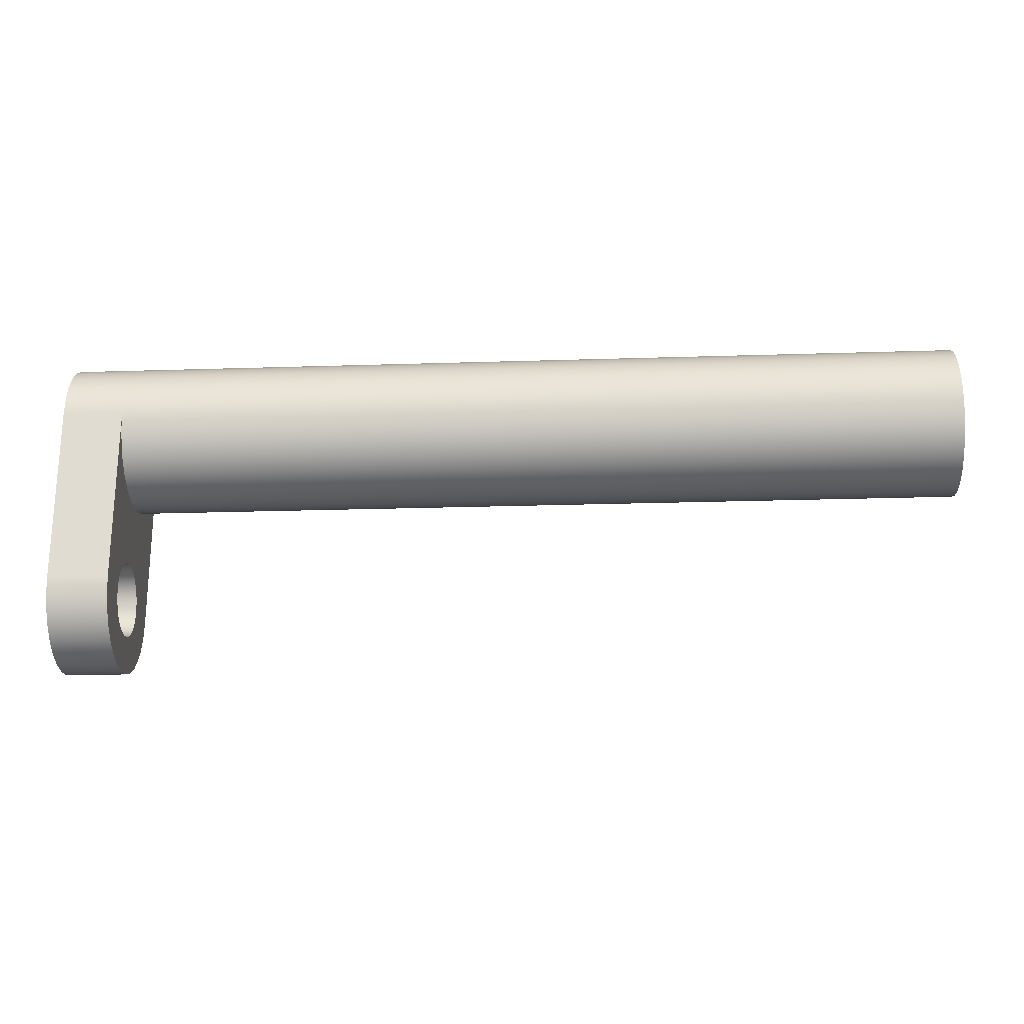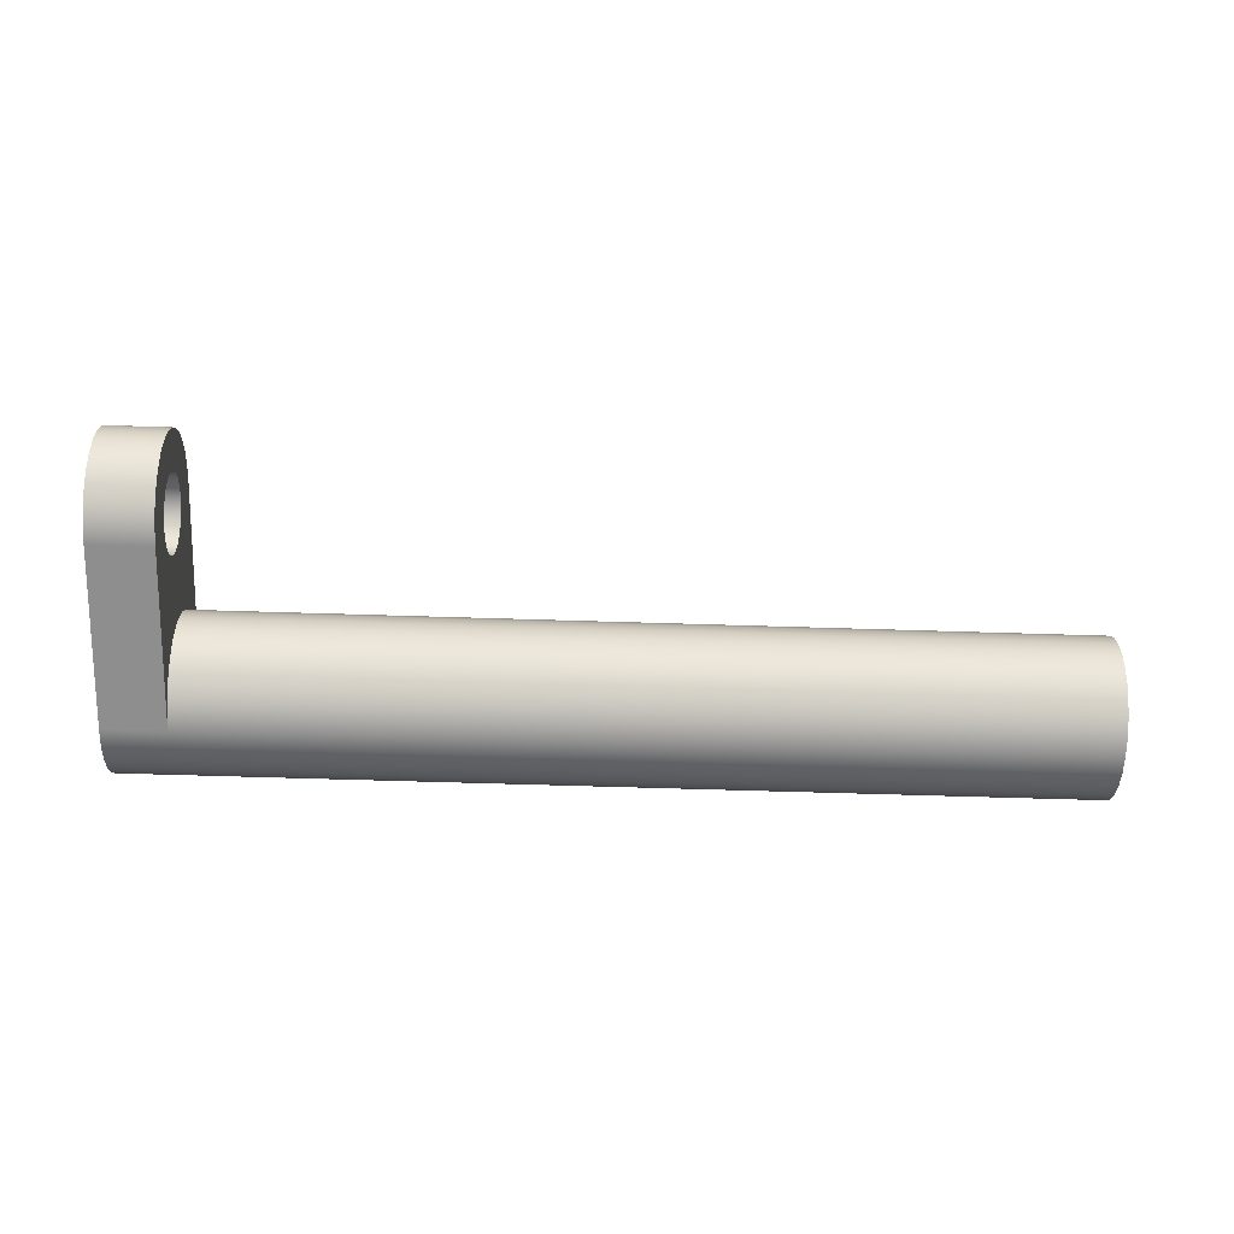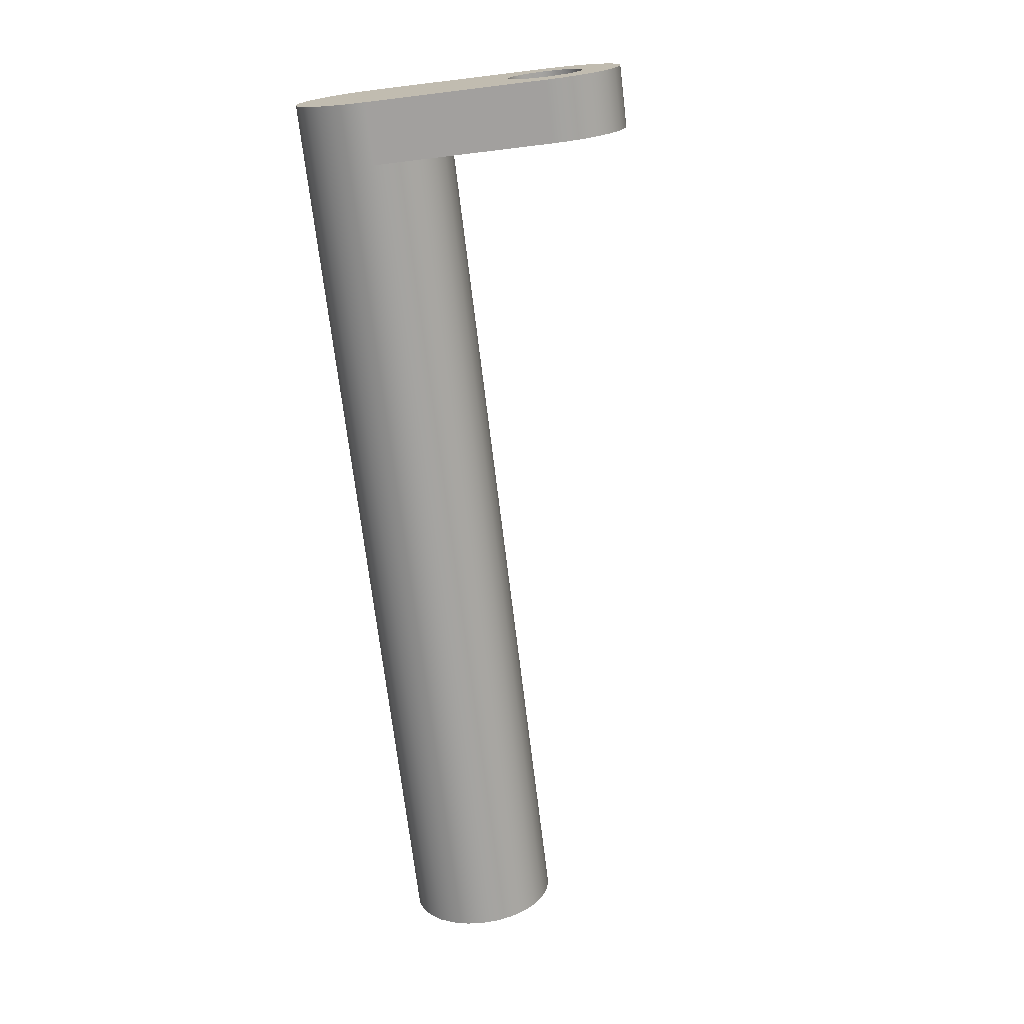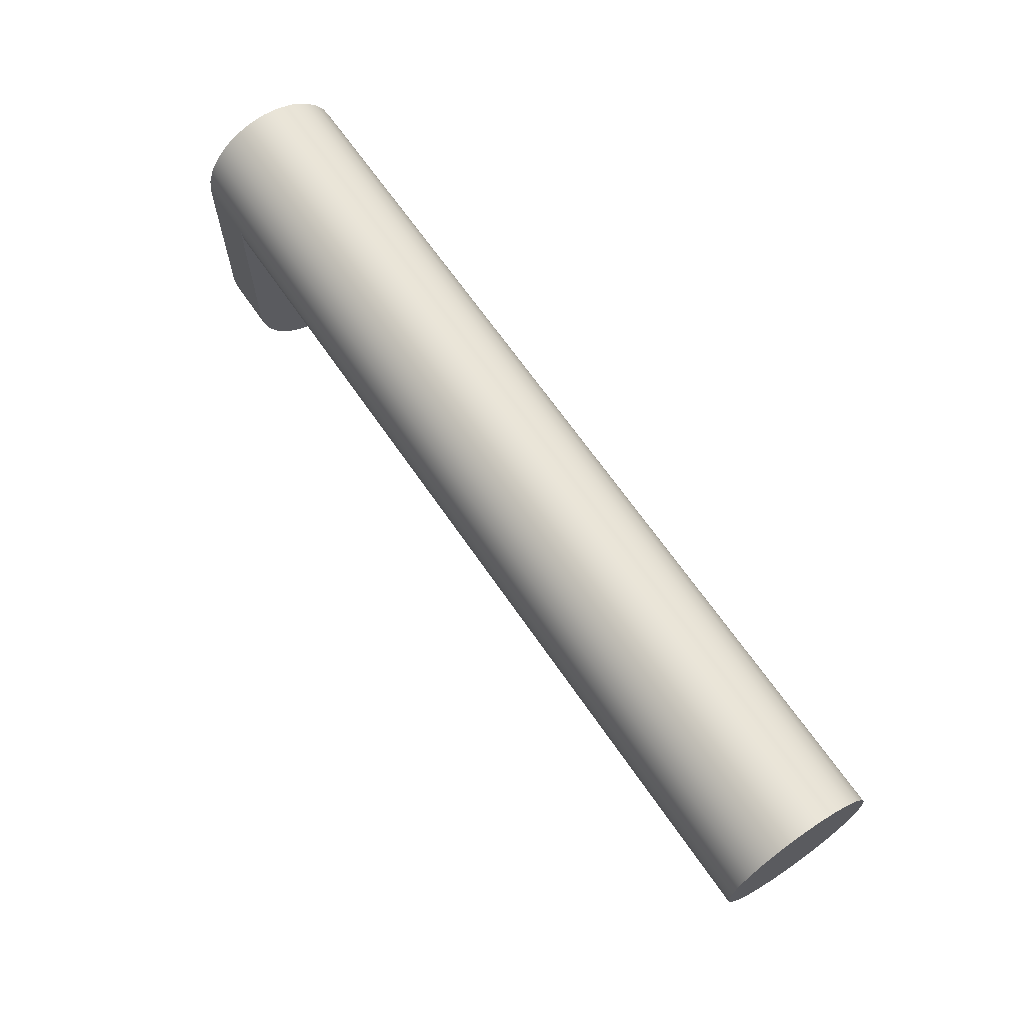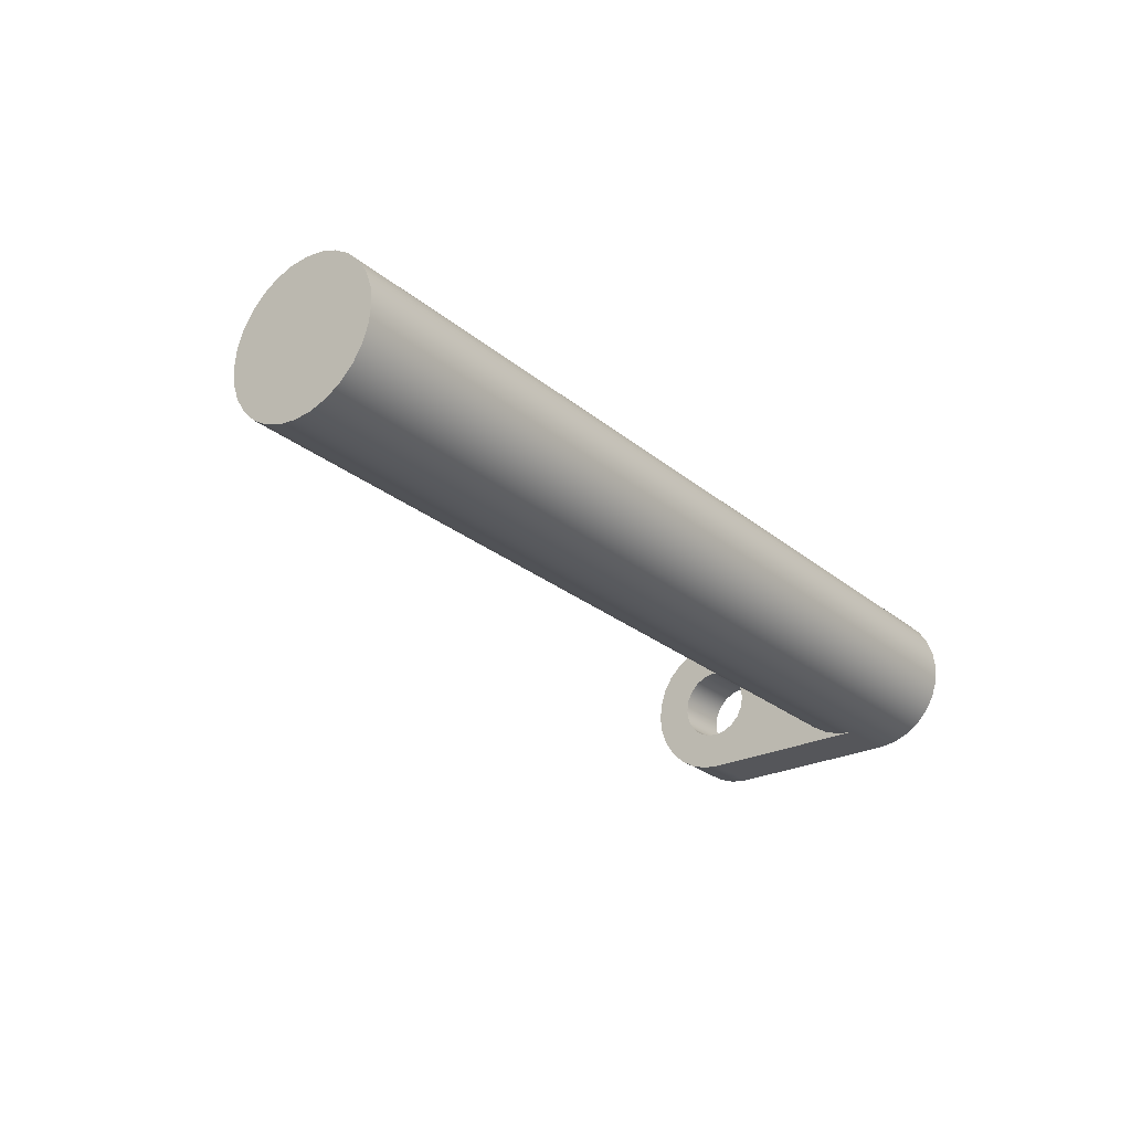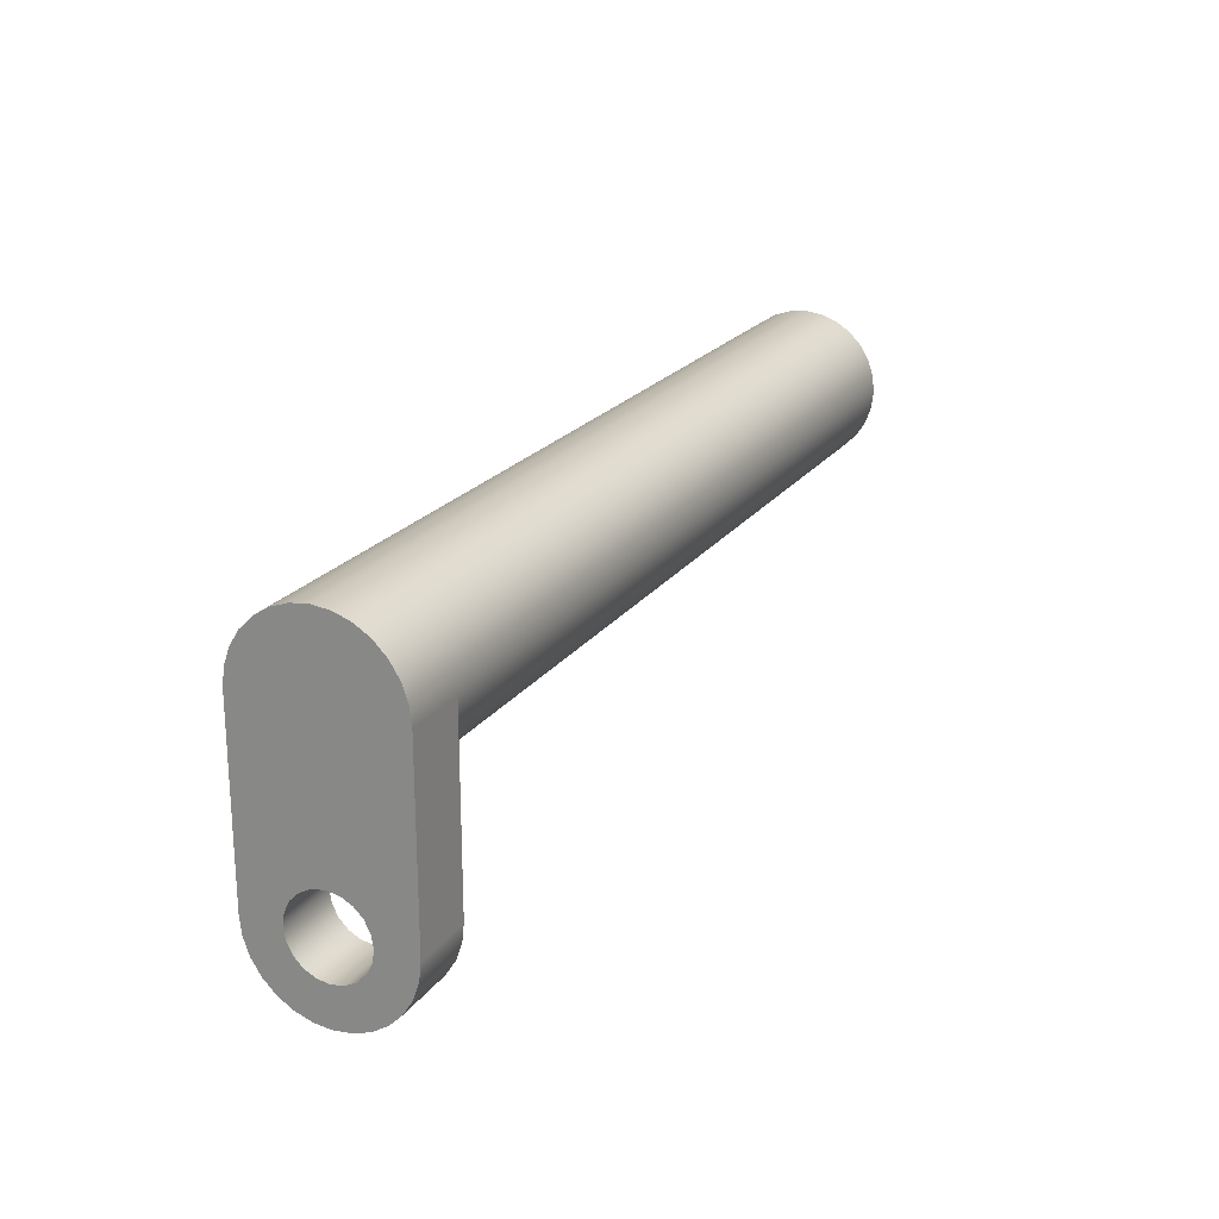
<metadata>
{"format":"obj","ext":"obj","renderer":"f3d","projection":"perspective","resolution":1024,"background":"white","views":[{"elev":-22.1,"azim":3.2,"up":"+Y"},{"elev":-65.0,"azim":-1.8,"up":"+Z"},{"elev":-71.9,"azim":-83.1,"up":"+Z"},{"elev":65.7,"azim":55.7,"up":"+Y"},{"elev":-25.9,"azim":127.8,"up":"+Z"},{"elev":21.4,"azim":-64.1,"up":"+Y"}]}
</metadata>
<code>
v 1.2 -3.5 0.75
v 1.2 -3.732 0.7133
v 1.2 -3.941 0.6068
v 1.2 -4.107 0.4408
v 1.2 -4.213 0.2318
v 1.2 -4.25 -4.592e-17
v 1.2 -4.213 -0.2318
v 1.2 -4.107 -0.4408
v 1.2 -3.941 -0.6068
v 1.2 -3.732 -0.7133
v 1.2 -3.5 -0.75
v 1.2 -3.268 -0.7133
v 1.2 -3.059 -0.6068
v 1.2 -2.893 -0.4408
v 1.2 -2.787 -0.2318
v 1.2 -2.75 -4.592e-17
v 1.2 -2.787 0.2318
v 1.2 -2.893 0.4408
v 1.2 -3.059 0.6068
v 1.2 -3.268 0.7133
v 0 -3.5 0.75
v 0 -3.268 0.7133
v 0 -3.059 0.6068
v 0 -2.893 0.4408
v 0 -2.787 0.2318
v 0 -2.75 -4.592e-17
v 0 -2.787 -0.2318
v 0 -2.893 -0.4408
v 0 -3.059 -0.6068
v 0 -3.268 -0.7133
v 0 -3.5 -0.75
v 0 -3.732 -0.7133
v 0 -3.941 -0.6068
v 0 -4.107 -0.4408
v 0 -4.213 -0.2318
v 0 -4.25 -4.592e-17
v 0 -4.213 0.2318
v 0 -4.107 0.4408
v 0 -3.941 0.6068
v 0 -3.732 0.7133
v 1.2 -3.5 0.75
v 0 -3.5 0.75
v 18 0 -1.5
v 18 0.3338 -1.462
v 18 0.6508 -1.351
v 18 0.9352 -1.173
v 18 1.173 -0.9352
v 18 1.351 -0.6508
v 18 1.462 -0.3338
v 18 1.5 -1.371e-16
v 18 1.462 0.3338
v 18 1.351 0.6508
v 18 1.173 0.9352
v 18 0.9352 1.173
v 18 0.6508 1.351
v 18 0.3338 1.462
v 18 -2.604e-16 1.5
v 18 -0.3338 1.462
v 18 -0.6508 1.351
v 18 -0.9352 1.173
v 18 -1.173 0.9352
v 18 -1.351 0.6508
v 18 -1.462 0.3338
v 18 -1.5 -2.138e-16
v 18 -1.462 -0.3338
v 18 -1.351 -0.6508
v 18 -1.173 -0.9352
v 18 -0.9352 -1.173
v 18 -0.6508 -1.351
v 18 -0.3338 -1.462
v 1.2 -3.5 0.75
v 1.2 -3.268 0.7133
v 1.2 -3.059 0.6068
v 1.2 -2.893 0.4408
v 1.2 -2.787 0.2318
v 1.2 -2.75 -4.592e-17
v 1.2 -2.787 -0.2318
v 1.2 -2.893 -0.4408
v 1.2 -3.059 -0.6068
v 1.2 -3.268 -0.7133
v 1.2 -3.5 -0.75
v 1.2 -3.732 -0.7133
v 1.2 -3.941 -0.6068
v 1.2 -4.107 -0.4408
v 1.2 -4.213 -0.2318
v 1.2 -4.25 -4.592e-17
v 1.2 -4.213 0.2318
v 1.2 -4.107 0.4408
v 1.2 -3.941 0.6068
v 1.2 -3.732 0.7133
v 1.2 0 -1.5
v 1.2 -0.3338 -1.462
v 1.2 -0.6508 -1.351
v 1.2 -0.9352 -1.173
v 1.2 -1.173 -0.9352
v 1.2 -1.351 -0.6508
v 1.2 -1.462 -0.3338
v 1.2 -1.5 -2.481e-16
v 1.2 -1.462 0.3338
v 1.2 -1.351 0.6508
v 1.2 -1.173 0.9352
v 1.2 -0.9352 1.173
v 1.2 -0.6508 1.351
v 1.2 -0.3338 1.462
v 1.2 4.057e-16 1.5
v 1.2 -3.5 1.5
v 1.2 -3.834 1.462
v 1.2 -4.151 1.351
v 1.2 -4.435 1.173
v 1.2 -4.673 0.9352
v 1.2 -4.851 0.6508
v 1.2 -4.962 0.3338
v 1.2 -5 7.267e-17
v 1.2 -4.962 -0.3338
v 1.2 -4.851 -0.6508
v 1.2 -4.673 -0.9352
v 1.2 -4.435 -1.173
v 1.2 -4.151 -1.351
v 1.2 -3.834 -1.462
v 1.2 -3.5 -1.5
v 0 -3.5 -1.5
v 0 0 -1.5
v 1.2 0 -1.5
v 1.2 -3.5 -1.5
v 0 -3.5 1.5
v 0 -3.834 1.462
v 0 -4.151 1.351
v 0 -4.435 1.173
v 0 -4.673 0.9352
v 0 -4.851 0.6508
v 0 -4.962 0.3338
v 0 -5 7.267e-17
v 0 -4.962 -0.3338
v 0 -4.851 -0.6508
v 0 -4.673 -0.9352
v 0 -4.435 -1.173
v 0 -4.151 -1.351
v 0 -3.834 -1.462
v 0 -3.5 -1.5
v 1.2 -3.5 -1.5
v 1.2 -3.834 -1.462
v 1.2 -4.151 -1.351
v 1.2 -4.435 -1.173
v 1.2 -4.673 -0.9352
v 1.2 -4.851 -0.6508
v 1.2 -4.962 -0.3338
v 1.2 -5 7.267e-17
v 1.2 -4.962 0.3338
v 1.2 -4.851 0.6508
v 1.2 -4.673 0.9352
v 1.2 -4.435 1.173
v 1.2 -4.151 1.351
v 1.2 -3.834 1.462
v 1.2 -3.5 1.5
v 0 4.057e-16 1.5
v 0 -3.5 1.5
v 1.2 -3.5 1.5
v 1.2 4.057e-16 1.5
v 18 0 -1.5
v 18 -0.3338 -1.462
v 18 -0.6508 -1.351
v 18 -0.9352 -1.173
v 18 -1.173 -0.9352
v 18 -1.351 -0.6508
v 18 -1.462 -0.3338
v 18 -1.5 -2.138e-16
v 18 -1.462 0.3338
v 18 -1.351 0.6508
v 18 -1.173 0.9352
v 18 -0.9352 1.173
v 18 -0.6508 1.351
v 18 -0.3338 1.462
v 18 -2.604e-16 1.5
v 18 0.3338 1.462
v 18 0.6508 1.351
v 18 0.9352 1.173
v 18 1.173 0.9352
v 18 1.351 0.6508
v 18 1.462 0.3338
v 18 1.5 -1.371e-16
v 18 1.462 -0.3338
v 18 1.351 -0.6508
v 18 1.173 -0.9352
v 18 0.9352 -1.173
v 18 0.6508 -1.351
v 18 0.3338 -1.462
v 0 0 -1.5
v 0 0.3338 -1.462
v 0 0.6508 -1.351
v 0 0.9352 -1.173
v 0 1.173 -0.9352
v 0 1.351 -0.6508
v 0 1.462 -0.3338
v 0 1.5 -4.702e-16
v 0 1.462 0.3338
v 0 1.351 0.6508
v 0 1.173 0.9352
v 0 0.9352 1.173
v 0 0.6508 1.351
v 0 0.3338 1.462
v 0 4.057e-16 1.5
v 1.2 4.057e-16 1.5
v 1.2 -0.3338 1.462
v 1.2 -0.6508 1.351
v 1.2 -0.9352 1.173
v 1.2 -1.173 0.9352
v 1.2 -1.351 0.6508
v 1.2 -1.462 0.3338
v 1.2 -1.5 -2.481e-16
v 1.2 -1.462 -0.3338
v 1.2 -1.351 -0.6508
v 1.2 -1.173 -0.9352
v 1.2 -0.9352 -1.173
v 1.2 -0.6508 -1.351
v 1.2 -0.3338 -1.462
v 1.2 0 -1.5
v 1.2 4.057e-16 1.5
v 18 -2.604e-16 1.5
v 0 -3.5 0.75
v 0 -3.732 0.7133
v 0 -3.941 0.6068
v 0 -4.107 0.4408
v 0 -4.213 0.2318
v 0 -4.25 -4.592e-17
v 0 -4.213 -0.2318
v 0 -4.107 -0.4408
v 0 -3.941 -0.6068
v 0 -3.732 -0.7133
v 0 -3.5 -0.75
v 0 -3.268 -0.7133
v 0 -3.059 -0.6068
v 0 -2.893 -0.4408
v 0 -2.787 -0.2318
v 0 -2.75 -4.592e-17
v 0 -2.787 0.2318
v 0 -2.893 0.4408
v 0 -3.059 0.6068
v 0 -3.268 0.7133
v 0 0 -1.5
v 0 -3.5 -1.5
v 0 -3.834 -1.462
v 0 -4.151 -1.351
v 0 -4.435 -1.173
v 0 -4.673 -0.9352
v 0 -4.851 -0.6508
v 0 -4.962 -0.3338
v 0 -5 7.267e-17
v 0 -4.962 0.3338
v 0 -4.851 0.6508
v 0 -4.673 0.9352
v 0 -4.435 1.173
v 0 -4.151 1.351
v 0 -3.834 1.462
v 0 -3.5 1.5
v 0 4.057e-16 1.5
v 0 0.3338 1.462
v 0 0.6508 1.351
v 0 0.9352 1.173
v 0 1.173 0.9352
v 0 1.351 0.6508
v 0 1.462 0.3338
v 0 1.5 -4.702e-16
v 0 1.462 -0.3338
v 0 1.351 -0.6508
v 0 1.173 -0.9352
v 0 0.9352 -1.173
v 0 0.6508 -1.351
v 0 0.3338 -1.462
g 1a7c2a12-e2e3-11ea-a90f-54bf646e7e1f
f 2 40 1
f 1 40 42
f 41 21 20
f 20 21 22
f 20 22 19
f 19 22 23
f 19 23 18
f 18 23 24
f 18 24 17
f 17 24 25
f 17 25 16
f 16 25 26
f 16 26 15
f 15 26 27
f 15 27 14
f 14 27 28
f 14 28 13
f 13 28 29
f 13 29 12
f 12 29 30
f 12 30 11
f 11 30 31
f 11 31 10
f 10 31 32
f 10 32 9
f 9 32 33
f 9 33 8
f 8 33 34
f 8 34 7
f 7 34 35
f 7 35 6
f 6 35 36
f 6 36 5
f 5 36 37
f 5 37 4
f 4 37 38
f 4 38 3
f 3 38 39
f 3 39 2
f 2 39 40
g 1a37f8c6-e2e3-11ea-a03c-54bf646e7e1f
f 44 56 43
f 43 56 57
f 43 57 70
f 70 57 58
f 70 58 69
f 69 58 59
f 69 59 68
f 68 59 60
f 68 60 67
f 67 60 61
f 67 61 66
f 66 61 62
f 66 62 65
f 65 62 63
f 65 63 64
f 56 44 55
f 55 44 45
f 55 45 54
f 54 45 46
f 54 46 53
f 53 46 47
f 53 47 52
f 52 47 48
f 52 48 51
f 51 48 49
f 51 49 50
g 19f12f76-e2e3-11ea-9e55-54bf646e7e1f
f 72 106 71
f 71 106 107
f 71 107 108
f 72 73 106
f 106 73 101
f 106 101 102
f 101 73 100
f 100 73 74
f 100 74 99
f 99 74 75
f 99 75 98
f 98 75 76
f 98 76 77
f 98 77 97
f 97 77 78
f 97 78 96
f 96 78 79
f 96 79 95
f 95 79 120
f 95 120 94
f 94 120 93
f 93 120 92
f 92 120 91
f 79 80 120
f 120 80 81
f 120 81 119
f 119 81 118
f 118 81 82
f 118 82 117
f 117 82 116
f 116 82 83
f 116 83 115
f 115 83 84
f 115 84 114
f 114 84 85
f 114 85 113
f 113 85 86
f 113 86 87
f 113 87 112
f 112 87 88
f 112 88 111
f 111 88 89
f 111 89 110
f 110 89 90
f 110 90 109
f 109 90 108
f 108 90 71
f 102 103 106
f 106 103 104
f 106 104 105
g 19ef820a-e2e3-11ea-aad5-54bf646e7e1f
f 121 122 124
f 124 122 123
g 19eff6ee-e2e3-11ea-8e1b-54bf646e7e1f
f 154 125 153
f 153 125 126
f 153 126 152
f 152 126 127
f 152 127 151
f 151 127 128
f 151 128 150
f 150 128 129
f 150 129 149
f 149 129 130
f 149 130 148
f 148 130 131
f 148 131 147
f 147 131 132
f 147 132 146
f 146 132 133
f 146 133 145
f 145 133 134
f 145 134 144
f 144 134 135
f 144 135 143
f 143 135 136
f 143 136 142
f 142 136 137
f 142 137 141
f 141 137 138
f 141 138 140
f 140 138 139
g 19f0456c-e2e3-11ea-833b-54bf646e7e1f
f 155 156 158
f 158 156 157
g 19f0bbf4-e2e3-11ea-b6c6-54bf646e7e1f
f 160 215 159
f 159 215 216
f 159 216 186
f 186 216 188
f 186 188 185
f 185 188 189
f 185 189 184
f 184 189 190
f 184 190 183
f 183 190 191
f 183 191 182
f 182 191 192
f 182 192 181
f 181 192 193
f 181 193 180
f 180 193 194
f 180 194 179
f 179 194 195
f 179 195 178
f 178 195 196
f 178 196 177
f 177 196 197
f 177 197 176
f 176 197 198
f 176 198 175
f 175 198 199
f 175 199 174
f 174 199 200
f 174 200 217
f 217 200 201
f 215 160 214
f 214 160 161
f 214 161 213
f 213 161 162
f 213 162 212
f 212 162 163
f 212 163 211
f 211 163 164
f 211 164 210
f 210 164 165
f 210 165 209
f 209 165 166
f 209 166 208
f 208 166 167
f 208 167 207
f 207 167 168
f 207 168 206
f 206 168 169
f 206 169 205
f 205 169 170
f 205 170 204
f 204 170 171
f 204 171 203
f 203 171 172
f 203 172 202
f 202 172 218
f 217 173 174
f 187 188 216
g 19f1a4ae-e2e3-11ea-bb5f-54bf646e7e1f
f 220 251 219
f 219 251 252
f 219 252 253
f 251 220 250
f 250 220 221
f 250 221 249
f 249 221 222
f 249 222 248
f 248 222 223
f 248 223 247
f 247 223 224
f 247 224 225
f 247 225 246
f 246 225 226
f 246 226 245
f 245 226 227
f 245 227 244
f 244 227 228
f 244 228 243
f 243 228 229
f 243 229 242
f 242 229 241
f 241 229 240
f 240 229 230
f 240 230 231
f 240 231 239
f 239 231 232
f 239 232 265
f 265 232 233
f 265 233 264
f 264 233 263
f 263 233 234
f 263 234 262
f 262 234 261
f 261 234 235
f 261 235 260
f 260 235 259
f 259 235 236
f 259 236 255
f 255 236 237
f 255 237 254
f 254 237 238
f 254 238 219
f 253 254 219
f 256 257 255
f 255 257 258
f 255 258 259
f 265 266 239
f 239 266 267
f 239 267 268

</code>
